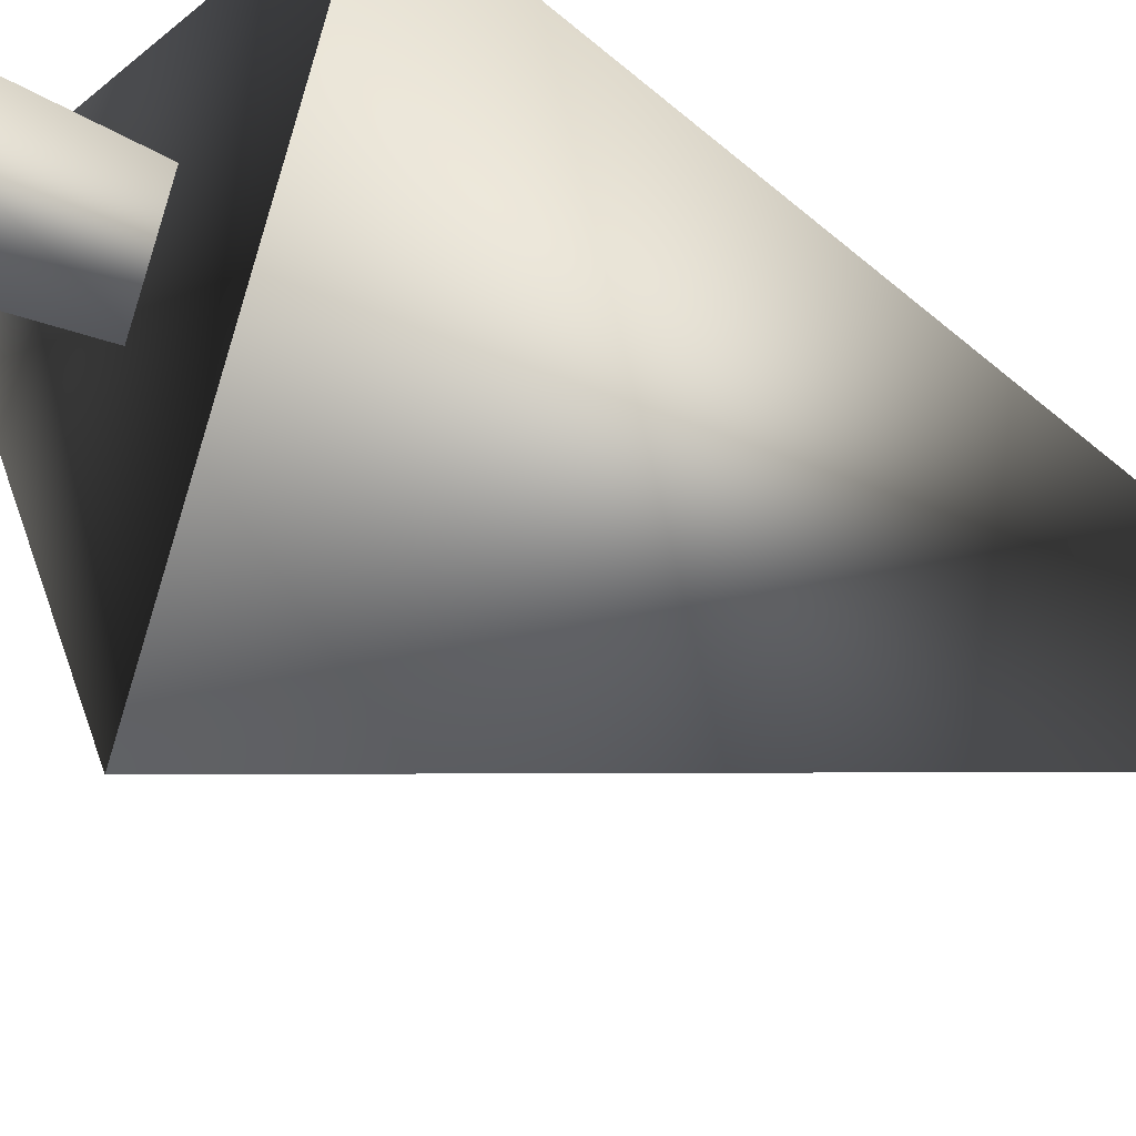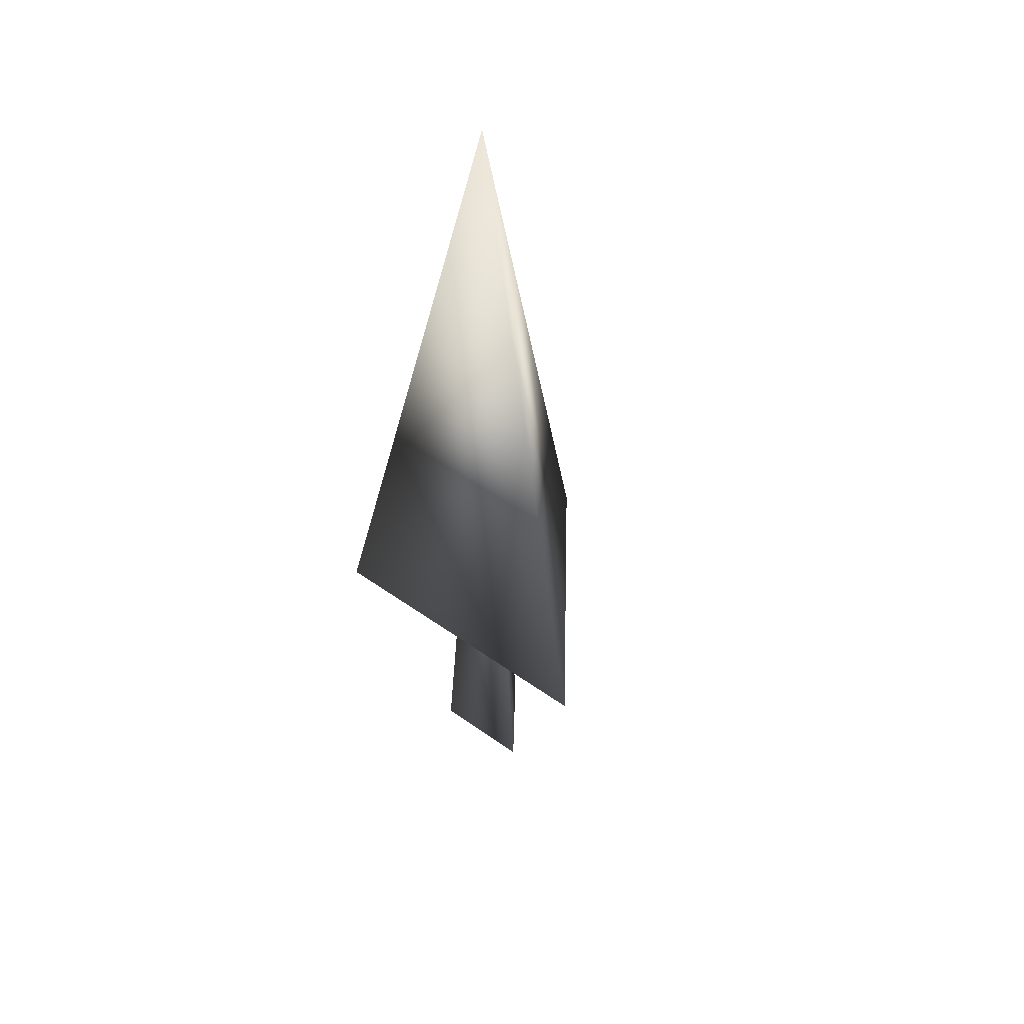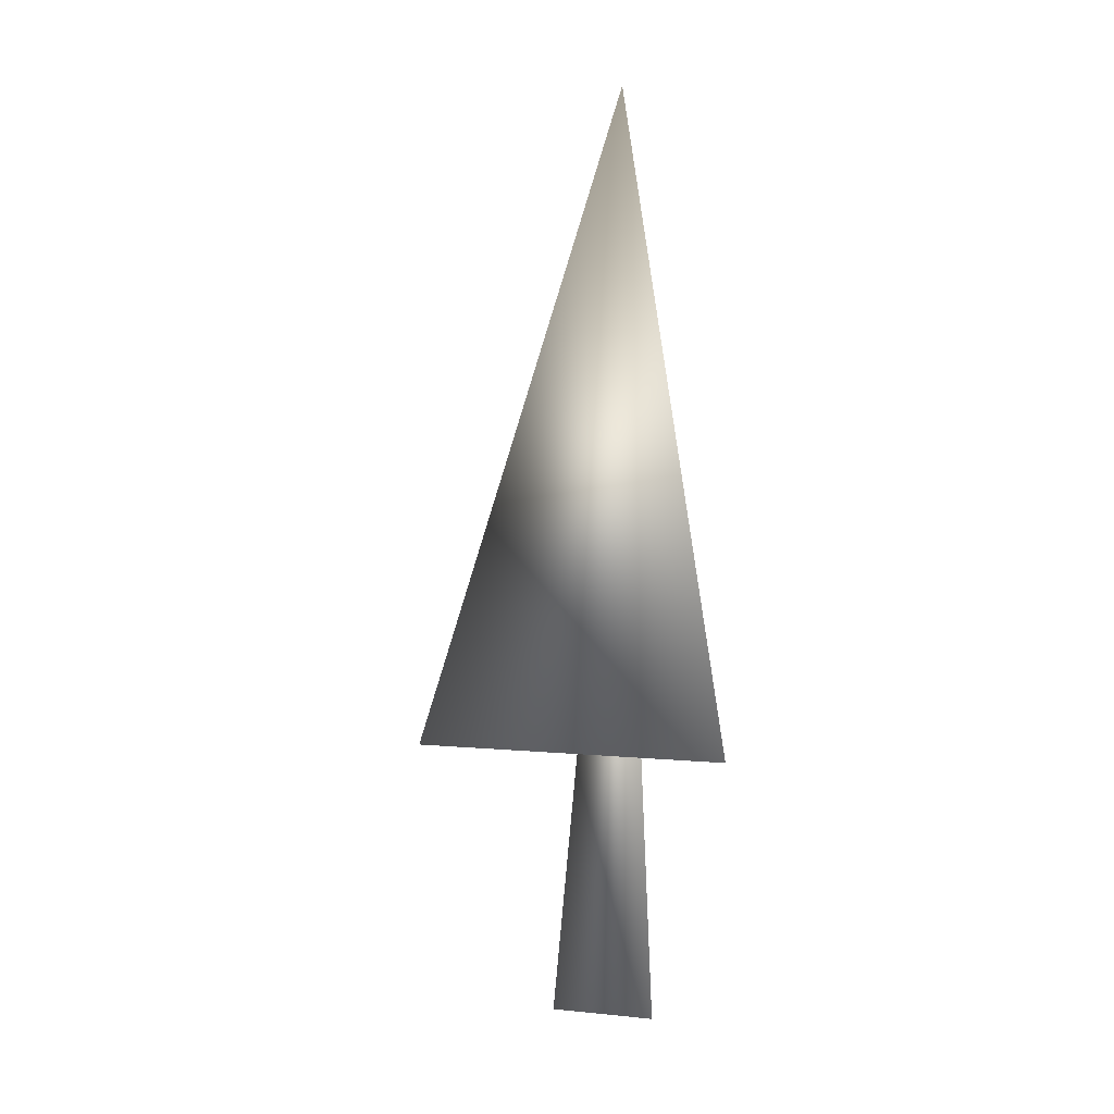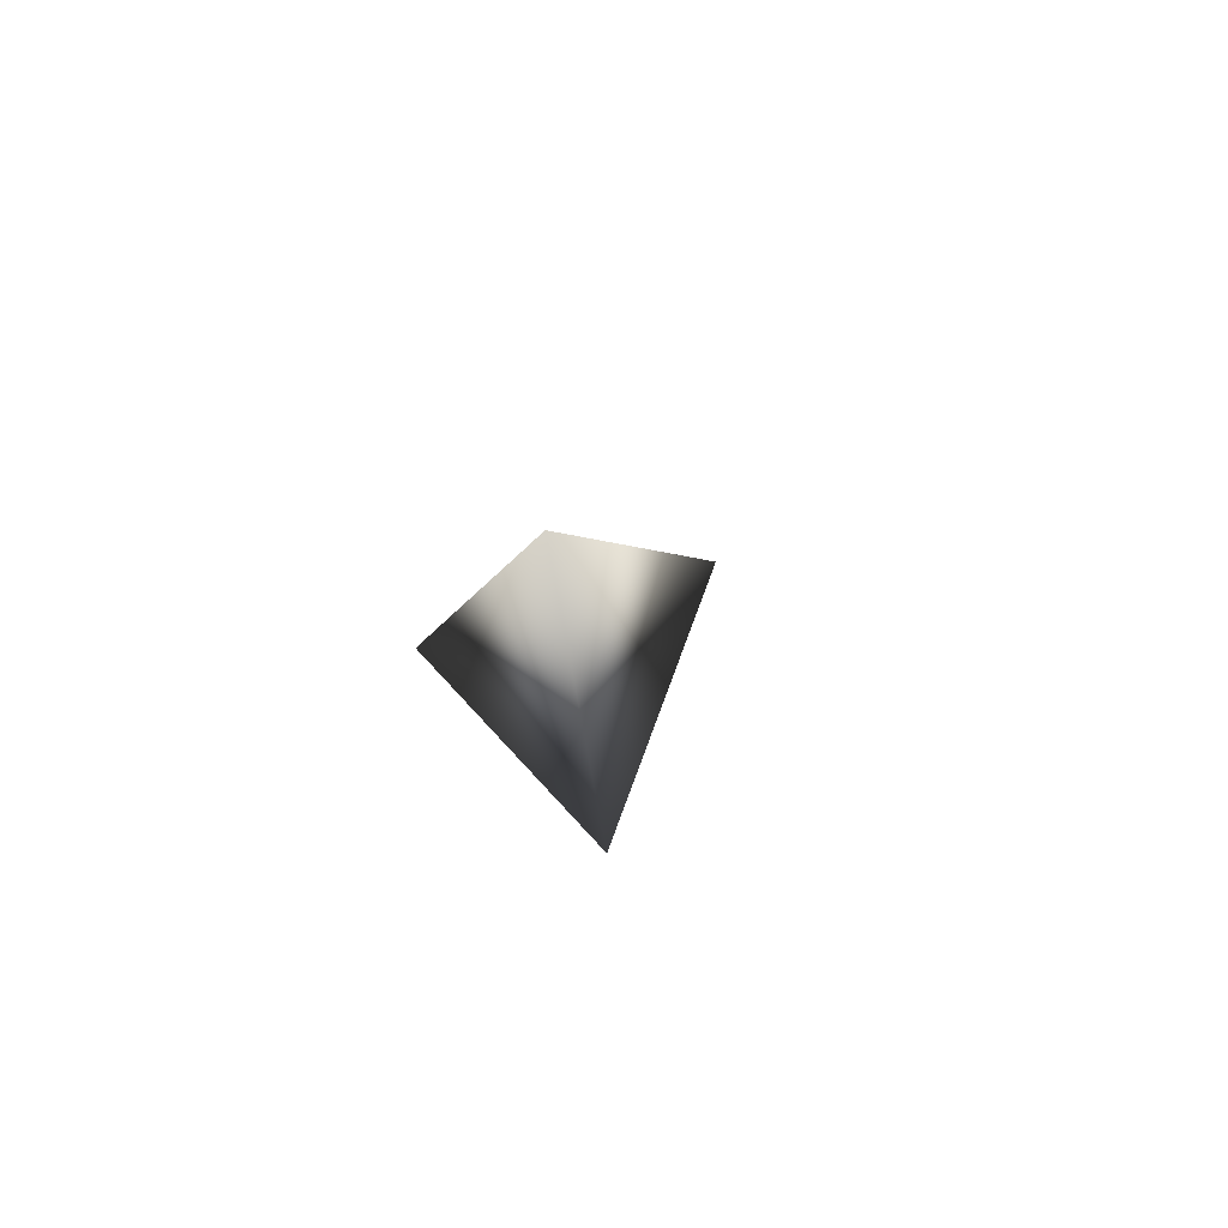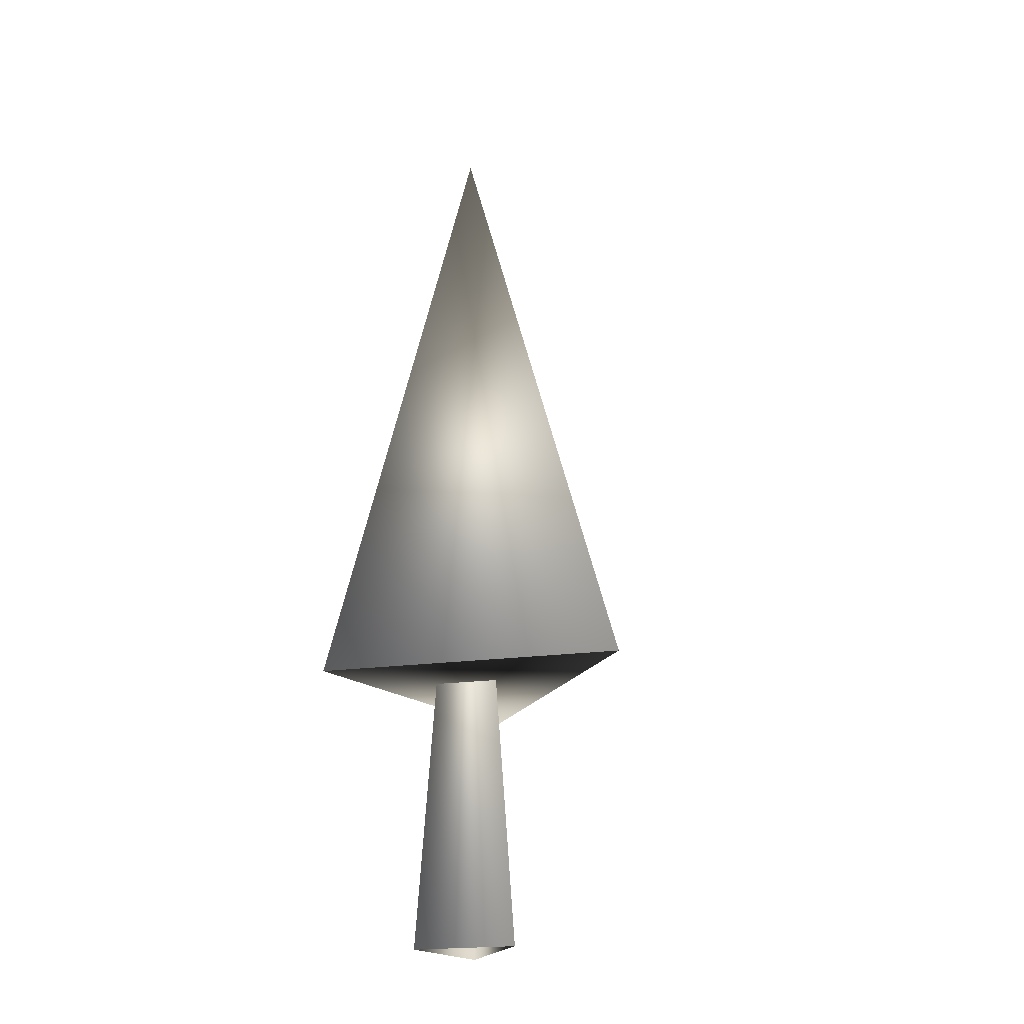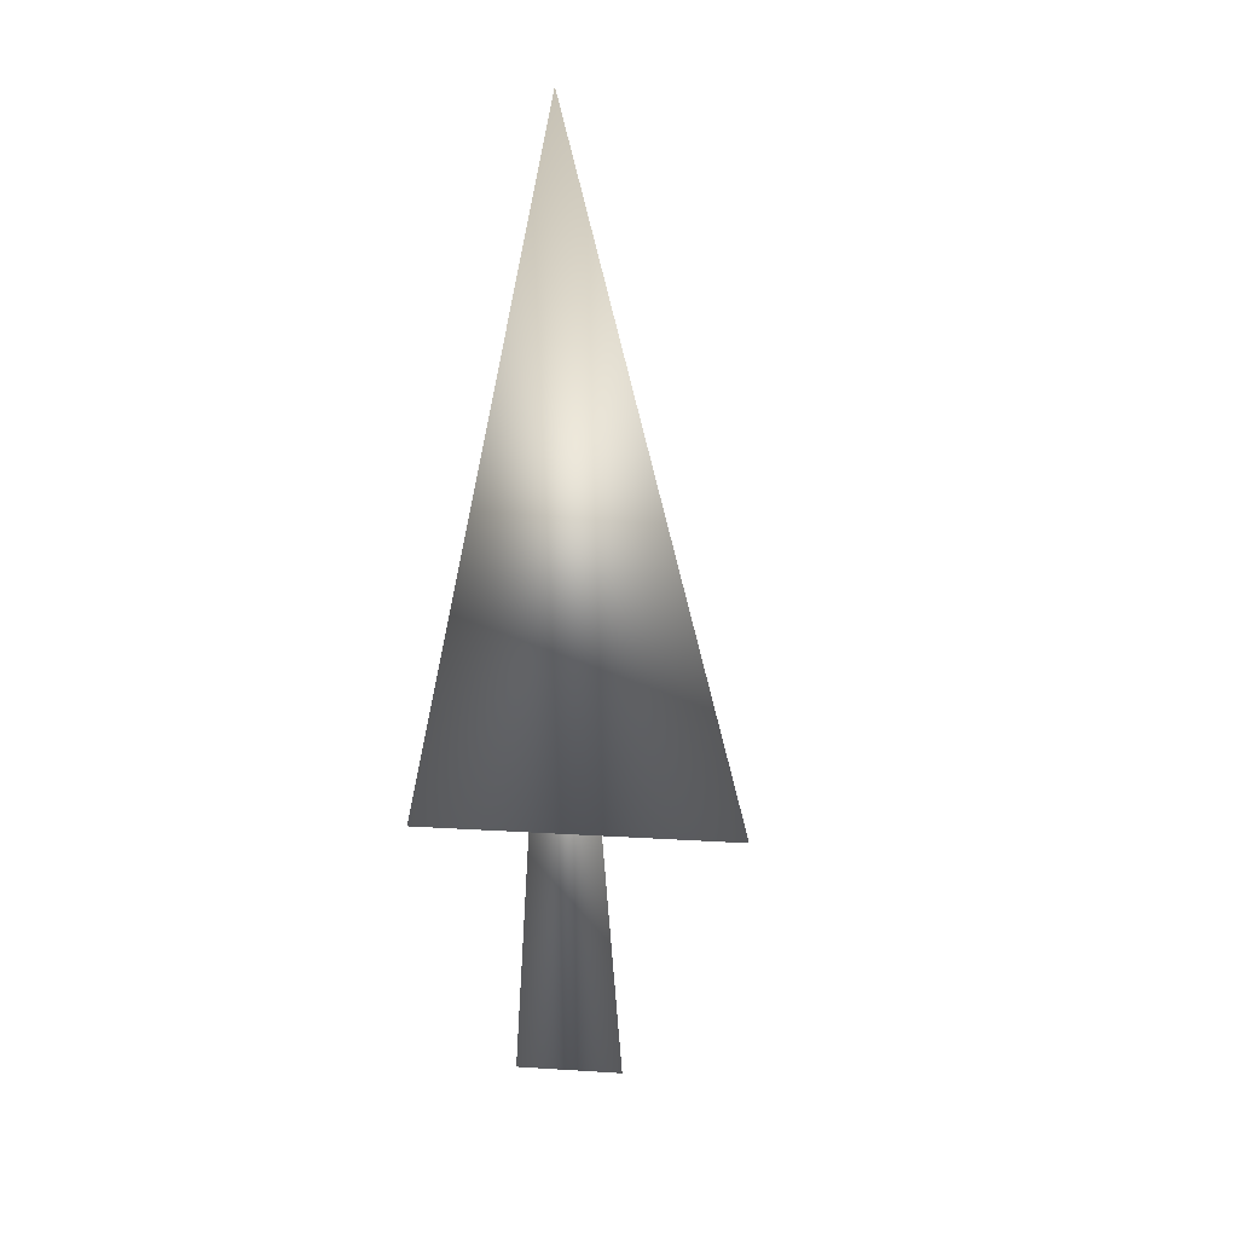
<metadata>
{"format":"obj","ext":"obj","renderer":"f3d","projection":"perspective","resolution":1024,"background":"white","views":[{"elev":-29.5,"azim":53.0,"up":"+Z"},{"elev":48.9,"azim":155.0,"up":"+Y"},{"elev":5.5,"azim":-99.4,"up":"+Y"},{"elev":77.4,"azim":47.0,"up":"+Y"},{"elev":-22.0,"azim":129.7,"up":"+Y"},{"elev":18.9,"azim":123.3,"up":"+Y"}]}
</metadata>
<code>
v  0 5  0
v  0 1.5 -1.1
v -0.75 1.5  0.4
v  0.75 1.5  0.4
v  0 4  0
v  0 0 -0.37
v -0.25 0  0.13
v  0.25 0  0.13
f 1 2 3
f 1 3 4
f 1 4 2
f 2 3 4
f 5 6 7
f 5 7 8
f 5 8 6

</code>
